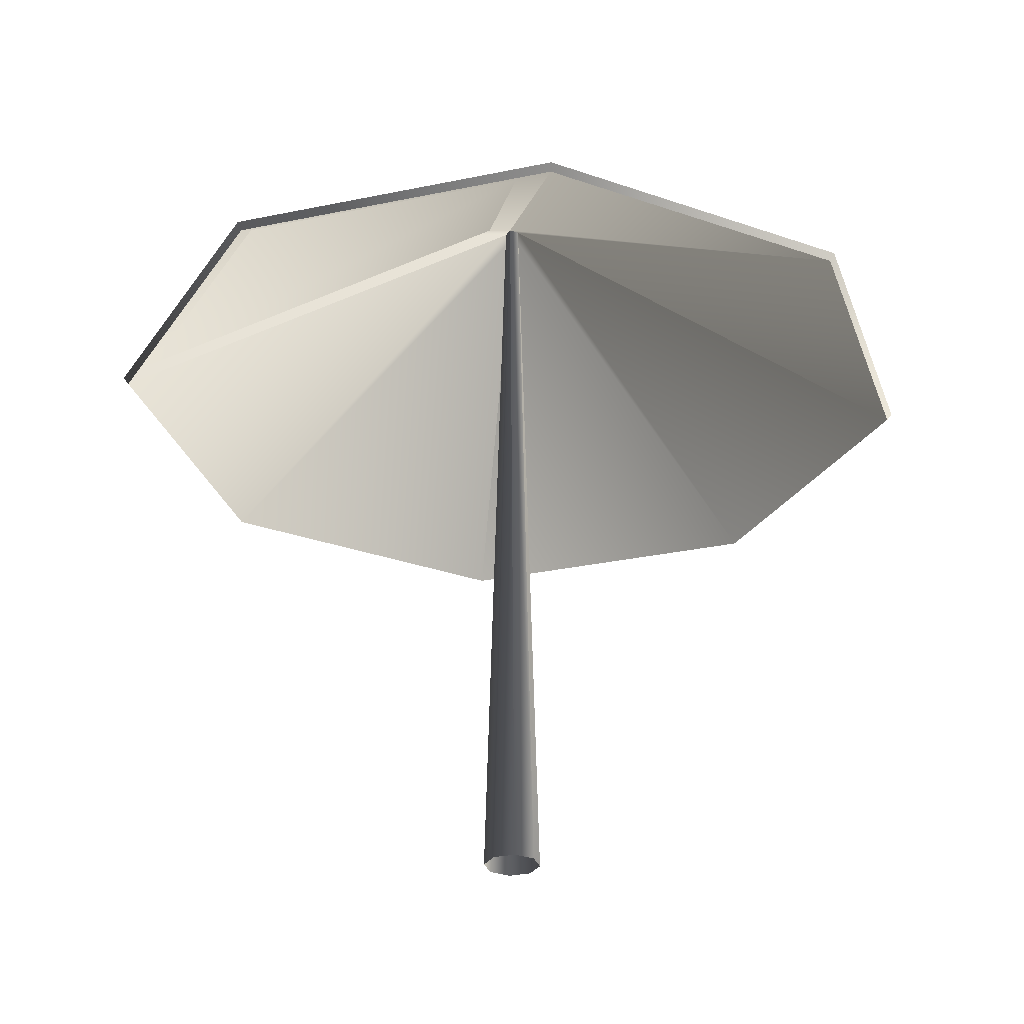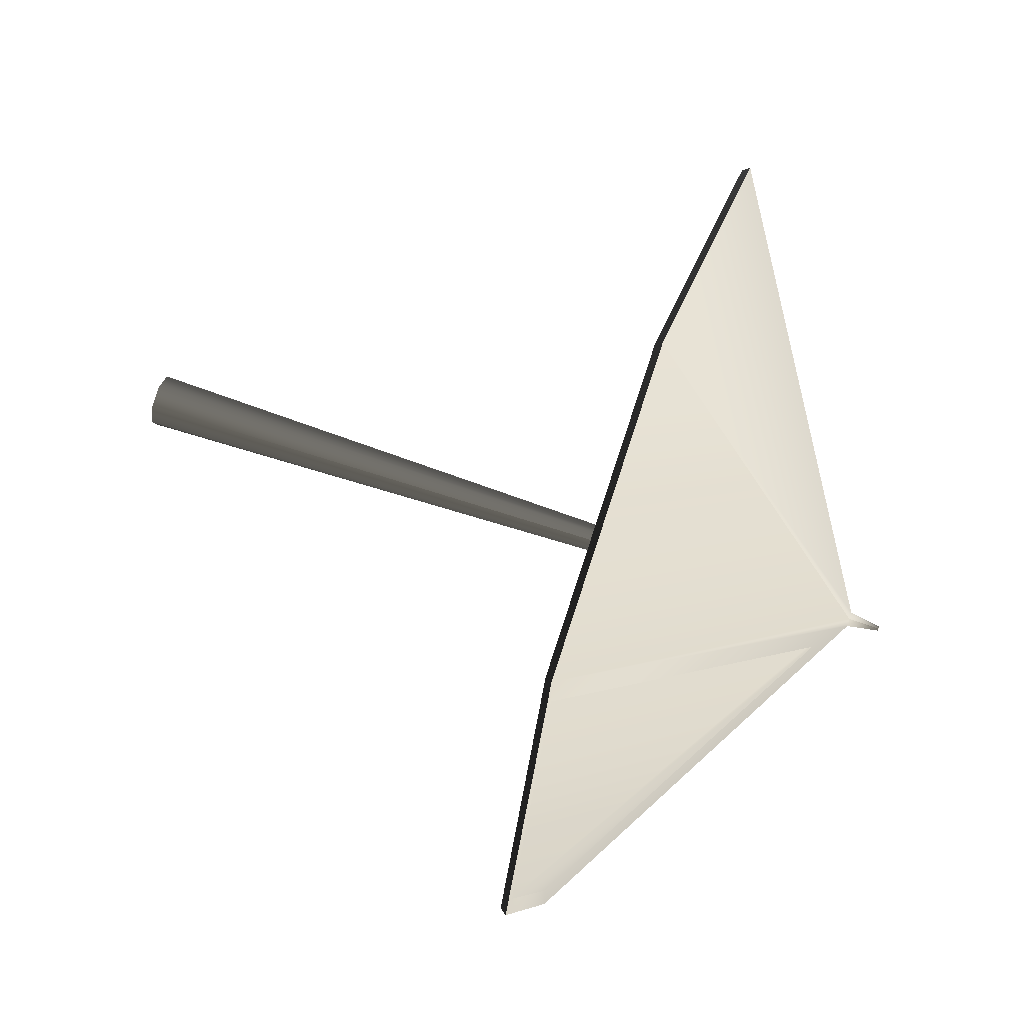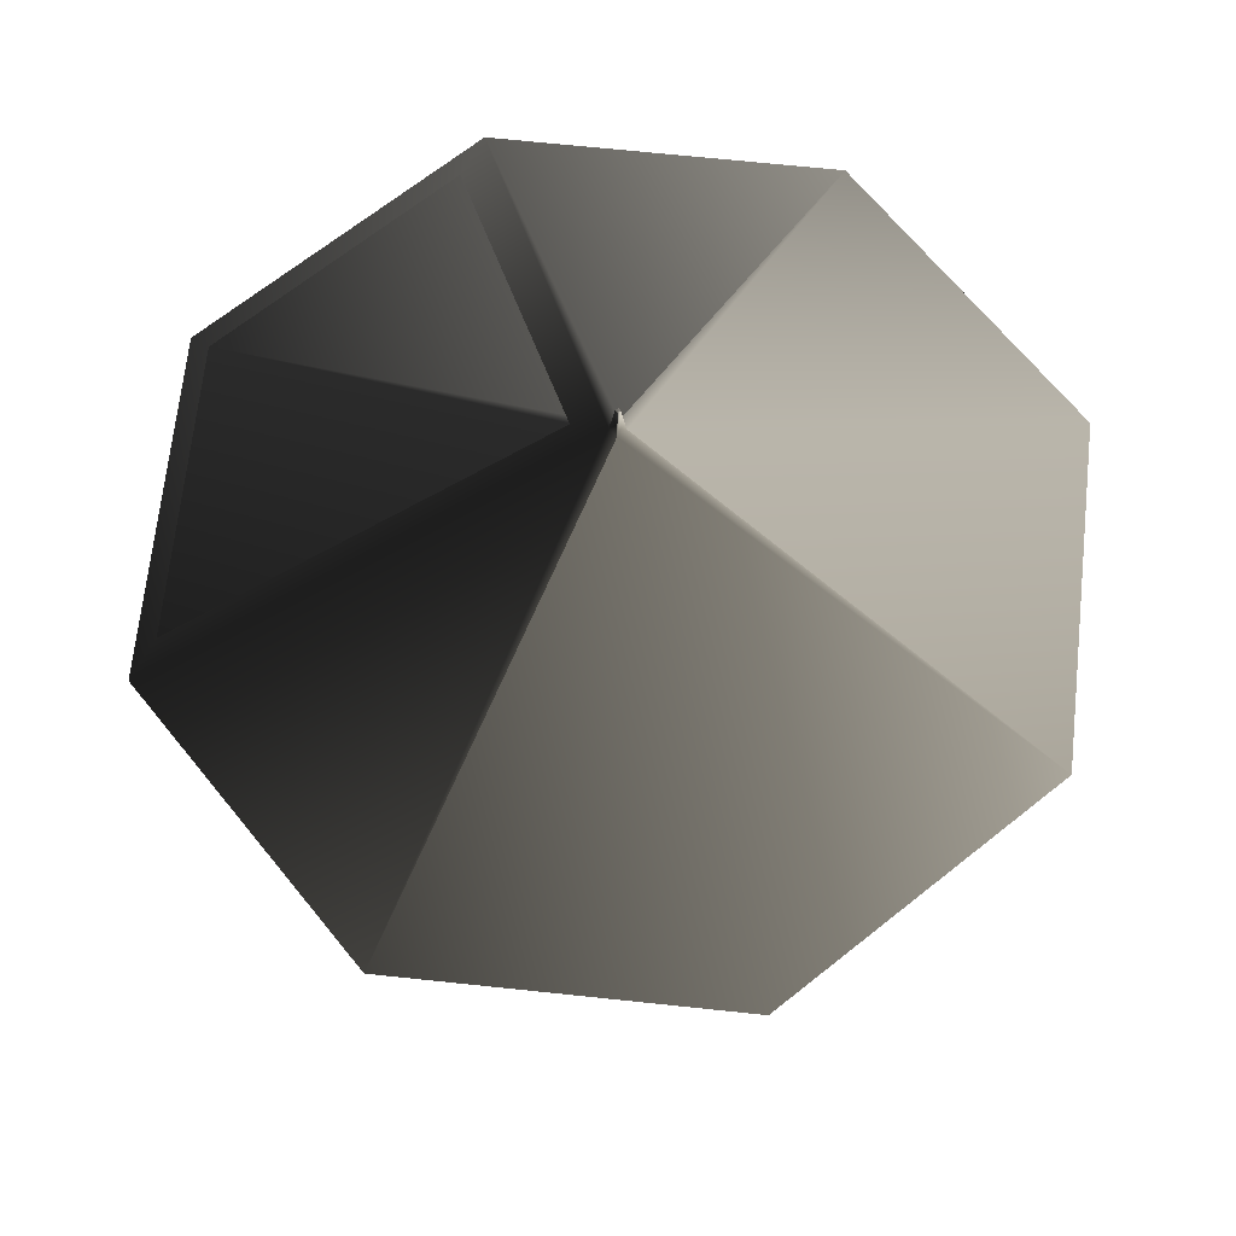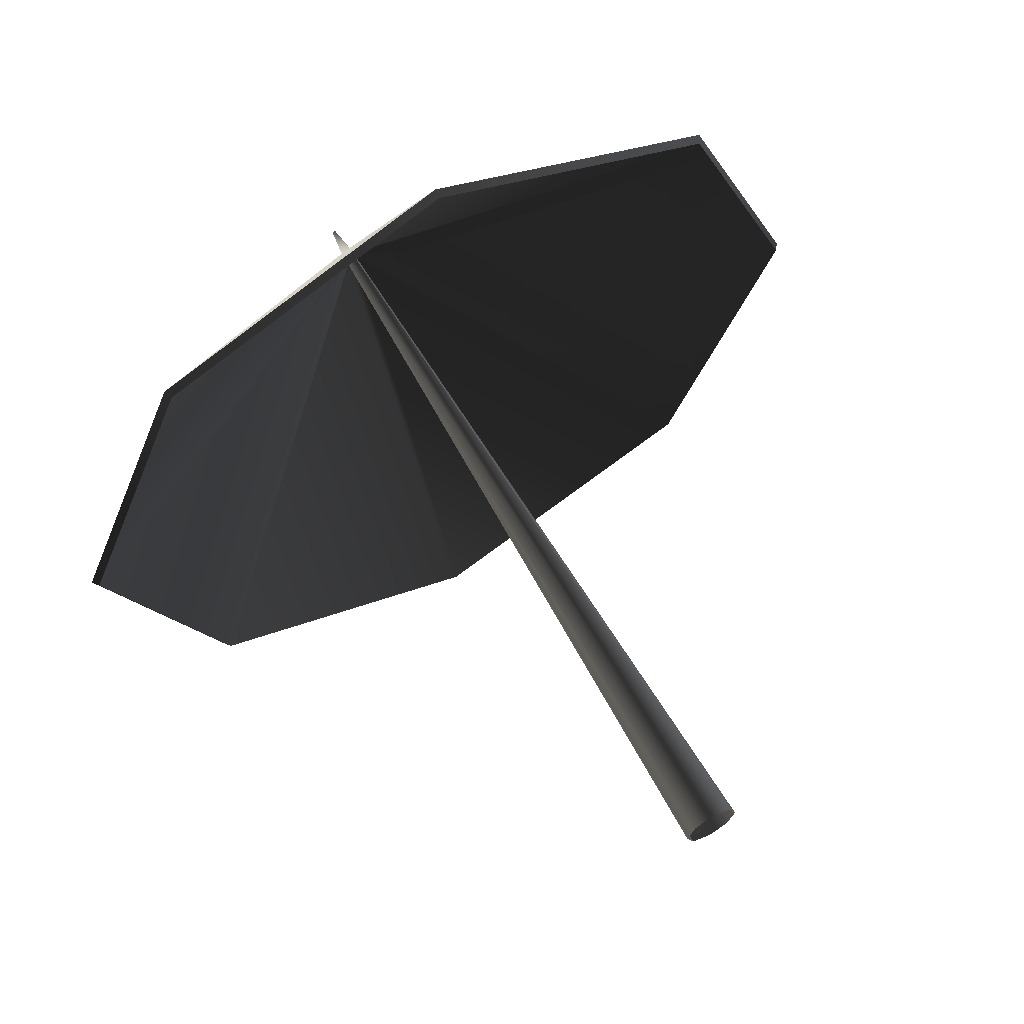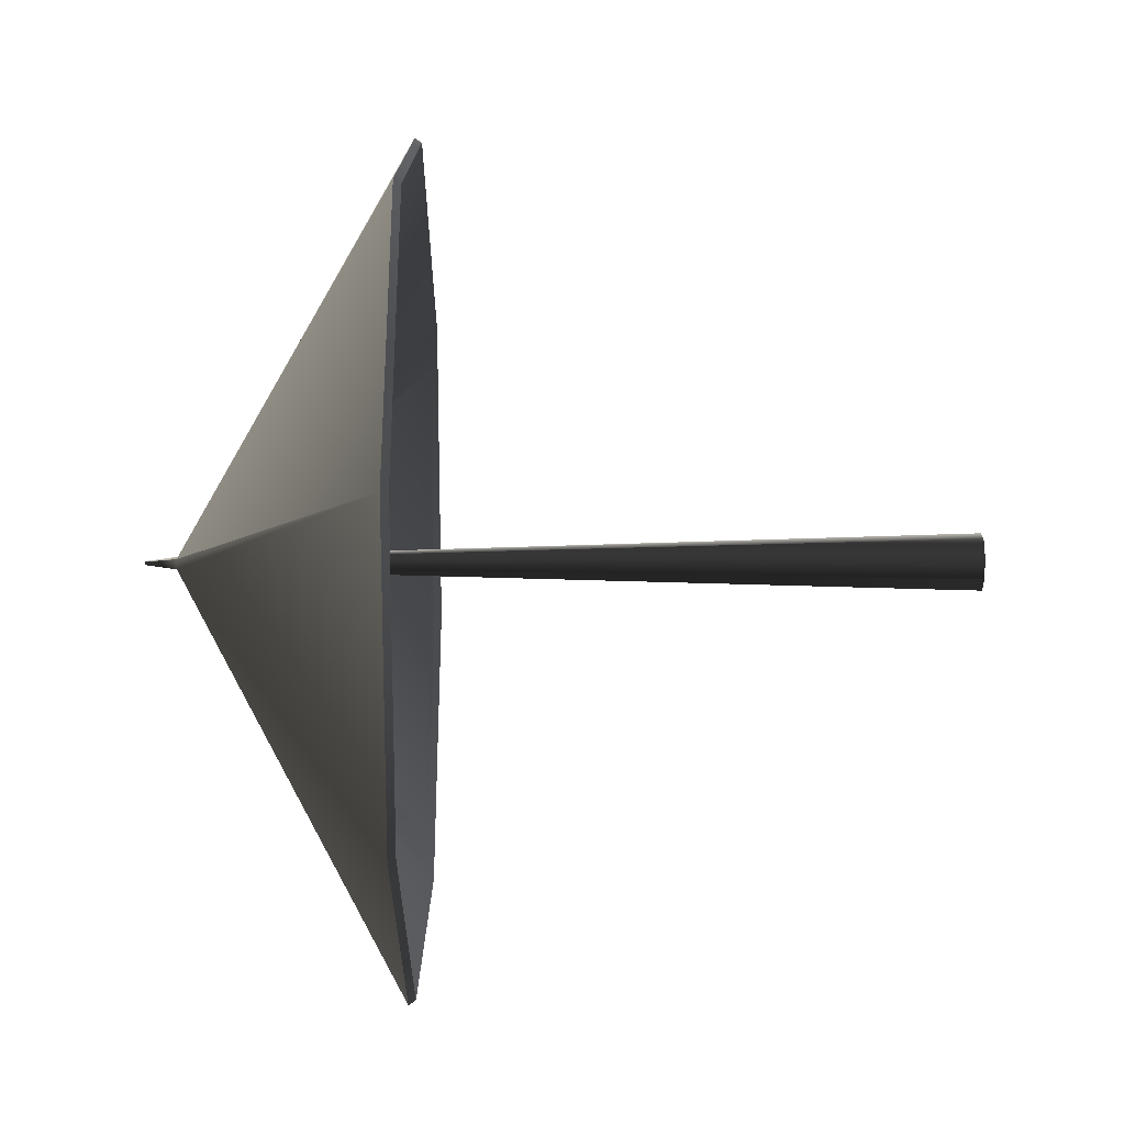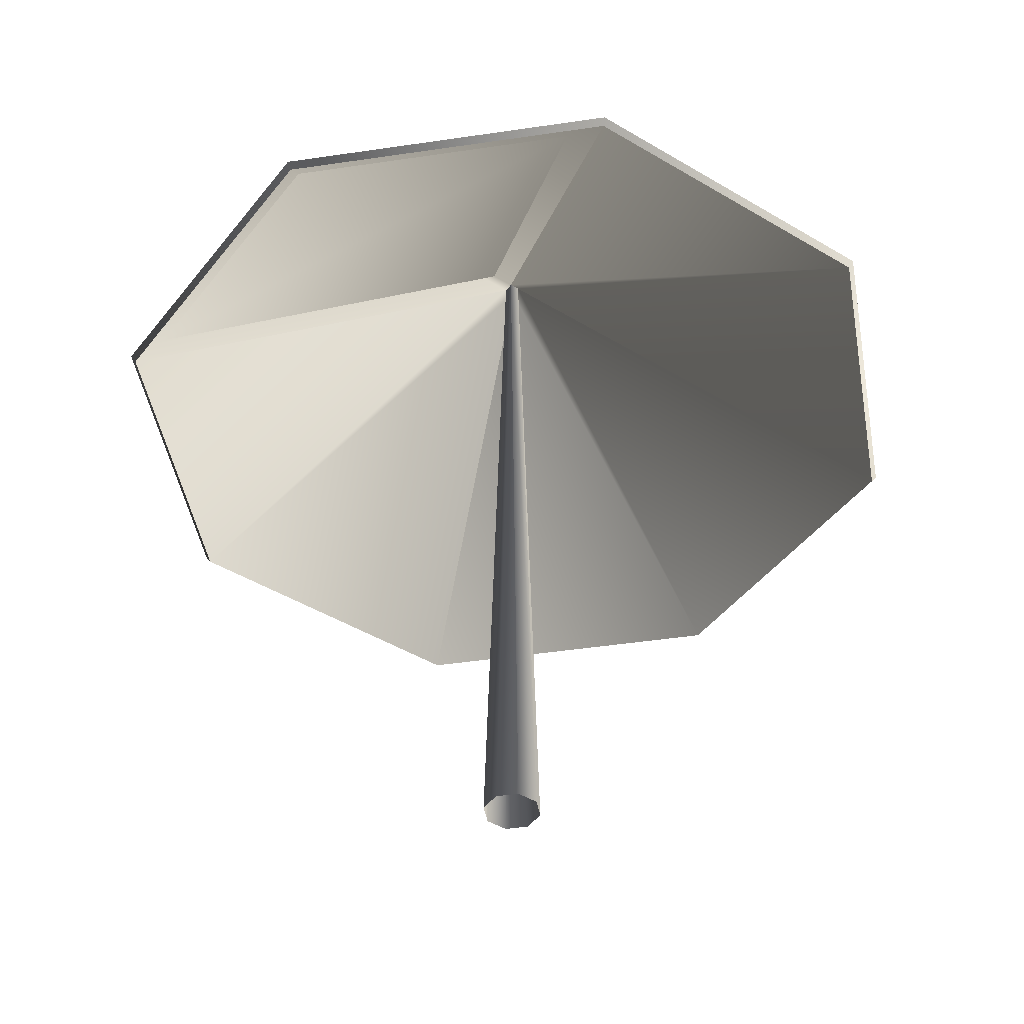
<metadata>
{"format":"obj","ext":"obj","renderer":"f3d","projection":"perspective","resolution":1024,"background":"white","views":[{"elev":-29.6,"azim":-50.1,"up":"+Z"},{"elev":62.2,"azim":-70.2,"up":"+Y"},{"elev":66.7,"azim":28.6,"up":"+Z"},{"elev":63.4,"azim":150.4,"up":"+Y"},{"elev":-7.9,"azim":90.6,"up":"+Y"},{"elev":-44.5,"azim":-57.6,"up":"+Z"}]}
</metadata>
<code>
v 0.2348 1.423e-06 0.07788
v 0.003697 0.001534 0.2048
v 0.001528 -0.003706 0.2048
v 0.166 -0.166 0.07788
v 0.166 0.166 0.07788
v 0.003697 0.001534 0.2048
v 2.46e-06 0.2348 0.07788
v -0.001535 0.003703 0.2048
v -0.166 0.166 0.07788
v -0.001535 0.003703 0.2048
v 2.46e-06 0.2348 0.07788
v 0.166 -0.166 0.07788
v 0.001528 -0.003706 0.2048
v -3.34e-06 -0.2348 0.07788
v -0.003704 -0.001536 0.2048
v -0.166 -0.166 0.07788
v -0.003704 -0.001536 0.2048
v -0.2348 -4.706e-06 0.07788
v -0.001535 0.003703 0.2048
v -0.166 0.166 0.07788
v -0.2348 -4.706e-06 0.07788
v -0.003704 -0.001536 0.2048
v -4.001e-06 -5.085e-06 0.227
v 0.0011 0.000452 0.2268
v 0.0004536 -0.0011 0.2268
v -0.0004545 0.001097 0.2268
v 0.0011 0.000452 0.2268
v -0.001099 -0.0004627 0.2268
v 0.0004536 -0.0011 0.2268
v 0.2378 1.974e-06 0.08185
v 0.1681 -0.1681 0.08185
v 0.001549 -0.003757 0.2092
v 0.003748 0.001555 0.2092
v 3.175e-06 -0.2378 0.08185
v 0.1681 0.1681 0.08185
v 0.003748 0.001555 0.2092
v -4.055e-06 0.2378 0.08185
v -0.001558 0.003754 0.2092
v -0.003756 -0.001551 0.2092
v 0.001549 -0.003757 0.2092
v 3.175e-06 -0.2378 0.08185
v -0.1681 -0.1681 0.08185
v -0.1681 0.1681 0.08185
v -0.001558 0.003754 0.2092
v -0.003756 -0.001551 0.2092
v -0.1681 -0.1681 0.08185
v -0.1681 0.1681 0.08185
v -0.1681 -0.1681 0.08185
v -0.2378 -5.256e-06 0.08185
v -0.1681 0.1681 0.08185
v -0.1681 0.1681 0.08185
v -4.055e-06 0.2378 0.08185
v -0.001558 0.003754 0.2092
v 0.001549 -0.003757 0.2092
v 0.0004536 -0.0011 0.2268
v 0.0011 0.000452 0.2268
v 0.003748 0.001555 0.2092
v 0.003748 0.001555 0.2092
v 0.0011 0.000452 0.2268
v -0.0004545 0.001097 0.2268
v -0.001558 0.003754 0.2092
v -0.001558 0.003754 0.2092
v -0.0004545 0.001097 0.2268
v -0.001099 -0.0004627 0.2268
v -0.003756 -0.001551 0.2092
v -0.003756 -0.001551 0.2092
v -0.001099 -0.0004627 0.2268
v 0.0004536 -0.0011 0.2268
v 0.001549 -0.003757 0.2092
v 0.1681 -0.1681 0.08185
v 0.2378 1.974e-06 0.08185
v 0.2348 1.423e-06 0.07788
v 0.166 -0.166 0.07788
v 0.166 0.166 0.07788
v 0.1681 0.1681 0.08185
v 0.1681 0.1681 0.08185
v -4.055e-06 0.2378 0.08185
v 2.46e-06 0.2348 0.07788
v 0.166 0.166 0.07788
v -0.166 0.166 0.07788
v -0.1681 0.1681 0.08185
v -0.1681 0.1681 0.08185
v -0.2378 -5.256e-06 0.08185
v -0.2348 -4.706e-06 0.07788
v -0.166 0.166 0.07788
v -0.166 -0.166 0.07788
v -0.1681 -0.1681 0.08185
v -0.1681 -0.1681 0.08185
v 3.175e-06 -0.2378 0.08185
v -3.34e-06 -0.2348 0.07788
v -0.166 -0.166 0.07788
v 0.166 -0.166 0.07788
v 0.1681 -0.1681 0.08185
v 0.001528 -0.003706 0.2048
v 0.003697 0.001534 0.2048
v 0.01571 1.651e-06 -0.227
v 0.01111 -0.01111 -0.227
v 0.01111 0.01111 -0.227
v 3.272e-06 0.01571 -0.227
v 0.01111 0.01111 -0.227
v 0.003697 0.001534 0.2048
v -0.001535 0.003703 0.2048
v -0.01111 0.01111 -0.227
v -0.01571 -4.934e-06 -0.227
v -0.01111 0.01111 -0.227
v -0.001535 0.003703 0.2048
v -0.003704 -0.001536 0.2048
v -0.01111 -0.01112 -0.227
v -0.003704 -0.001536 0.2048
v 0.001528 -0.003706 0.2048
v -4.152e-06 -0.01572 -0.227
v -0.01111 -0.01112 -0.227
v 0.001528 -0.003706 0.2048
v 0.01111 -0.01111 -0.227
g Umbrella_(8)_22405_294
f 1 3 2
f 1 4 3
f 5 1 2
f 6 7 5
f 6 8 7
f 9 11 10
f 12 14 13
f 14 15 13
f 14 16 15
f 16 18 17
f 19 21 20
f 19 22 21
f 23 25 24
f 23 27 26
f 26 28 23
f 23 28 29
f 30 32 31
f 30 33 32
f 31 32 34
f 35 36 30
f 37 36 35
f 37 38 36
f 39 41 40
f 39 42 41
f 43 39 44
f 45 47 46
f 48 50 49
f 51 53 52
f 54 56 55
f 54 57 56
f 58 60 59
f 58 61 60
f 62 64 63
f 62 65 64
f 66 68 67
f 66 69 68
f 70 72 71
f 70 73 72
f 71 72 74
f 71 74 75
f 76 78 77
f 76 79 78
f 77 78 80
f 77 80 81
f 82 84 83
f 82 85 84
f 83 84 86
f 83 86 87
f 88 90 89
f 88 91 90
f 89 90 92
f 89 92 93
f 94 96 95
f 94 97 96
f 95 96 98
f 99 101 100
f 99 102 101
f 102 99 103
f 104 106 105
f 104 107 106
f 107 104 108
f 109 111 110
f 109 112 111
f 111 114 113

</code>
